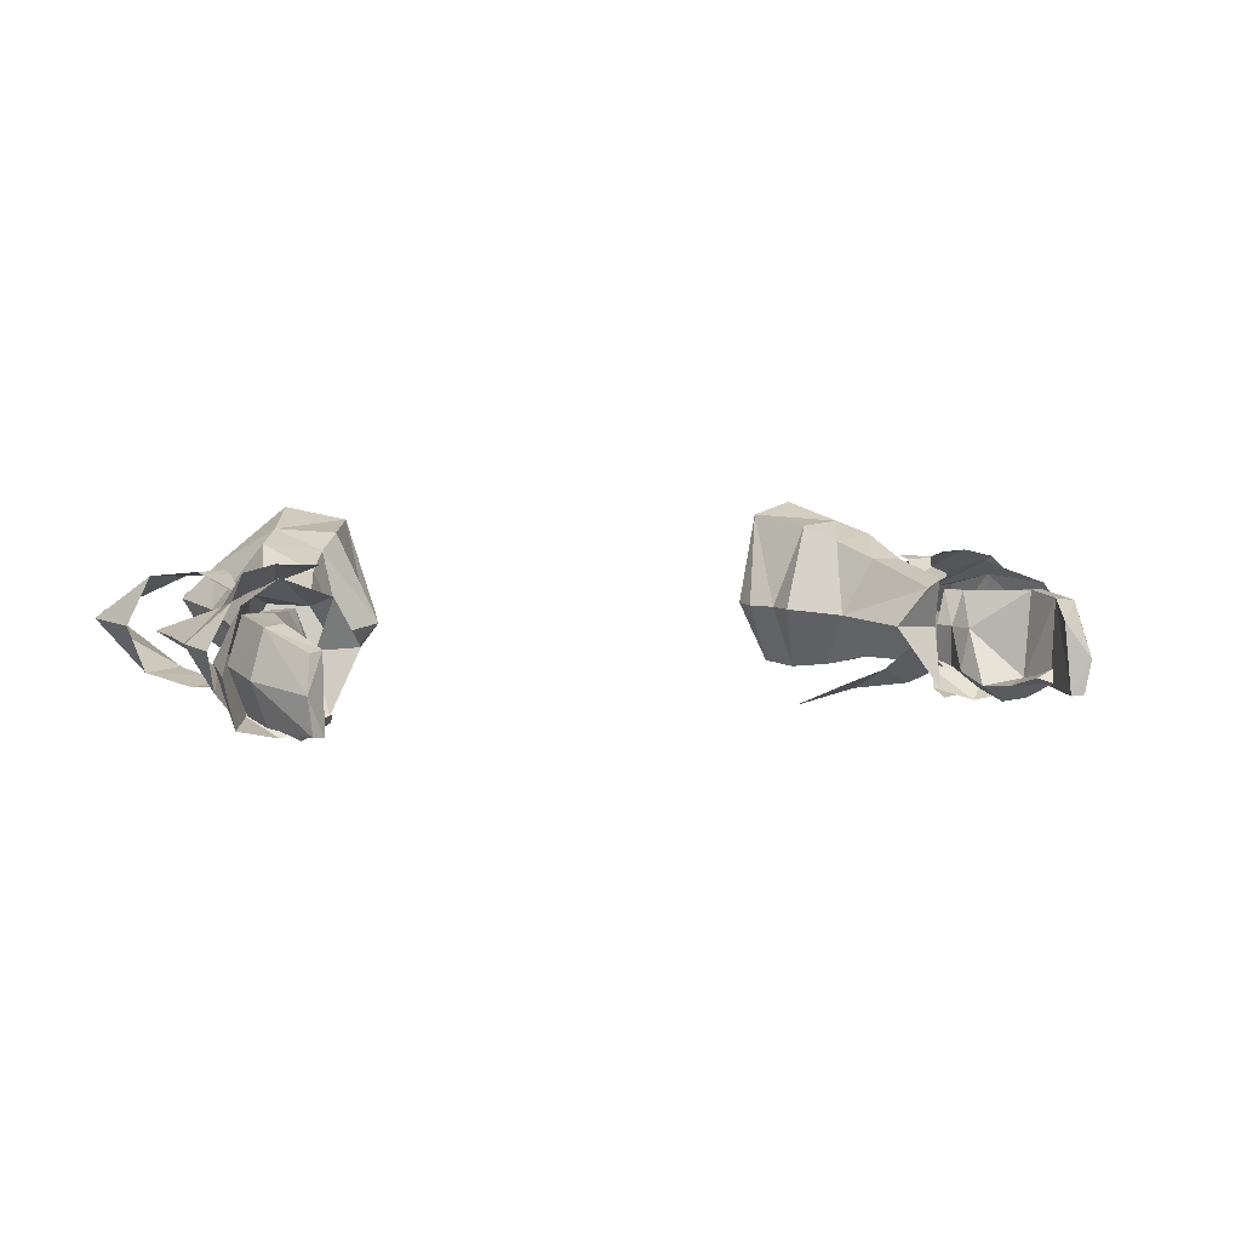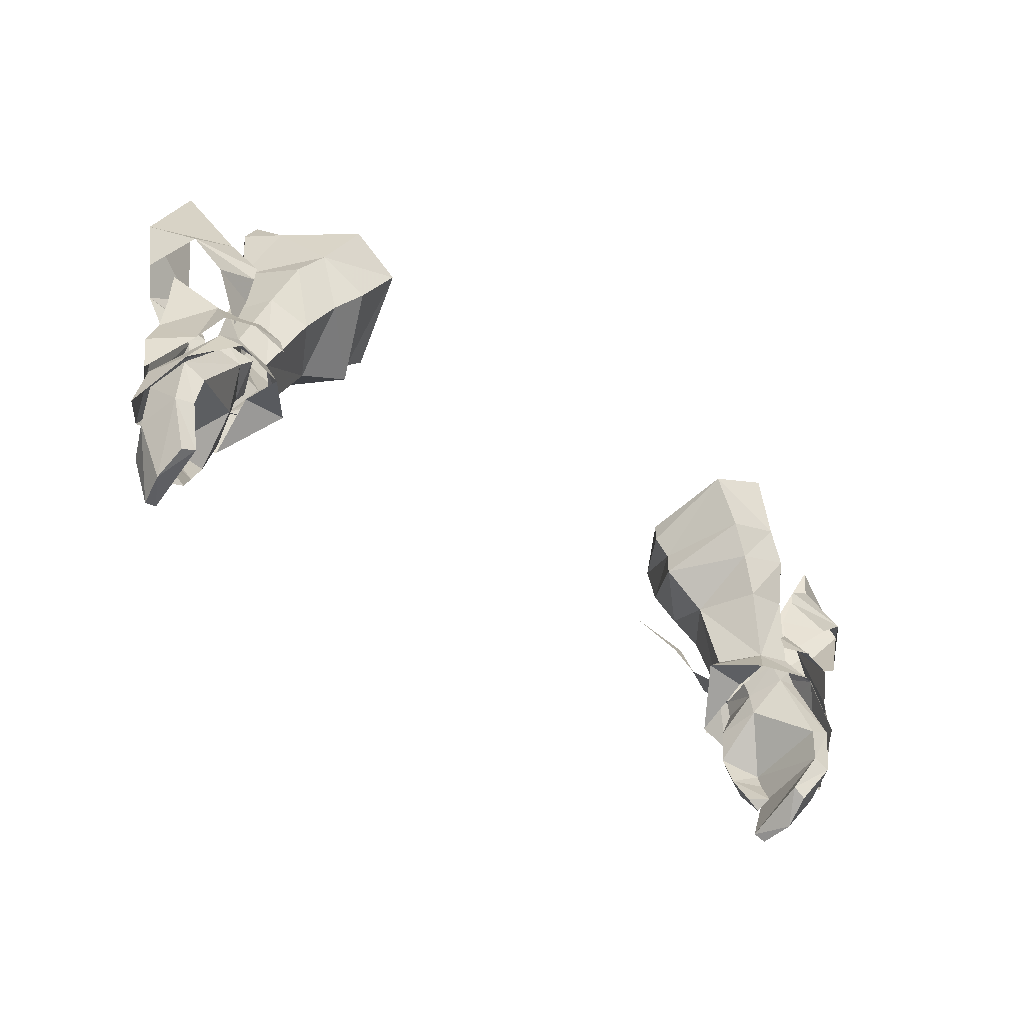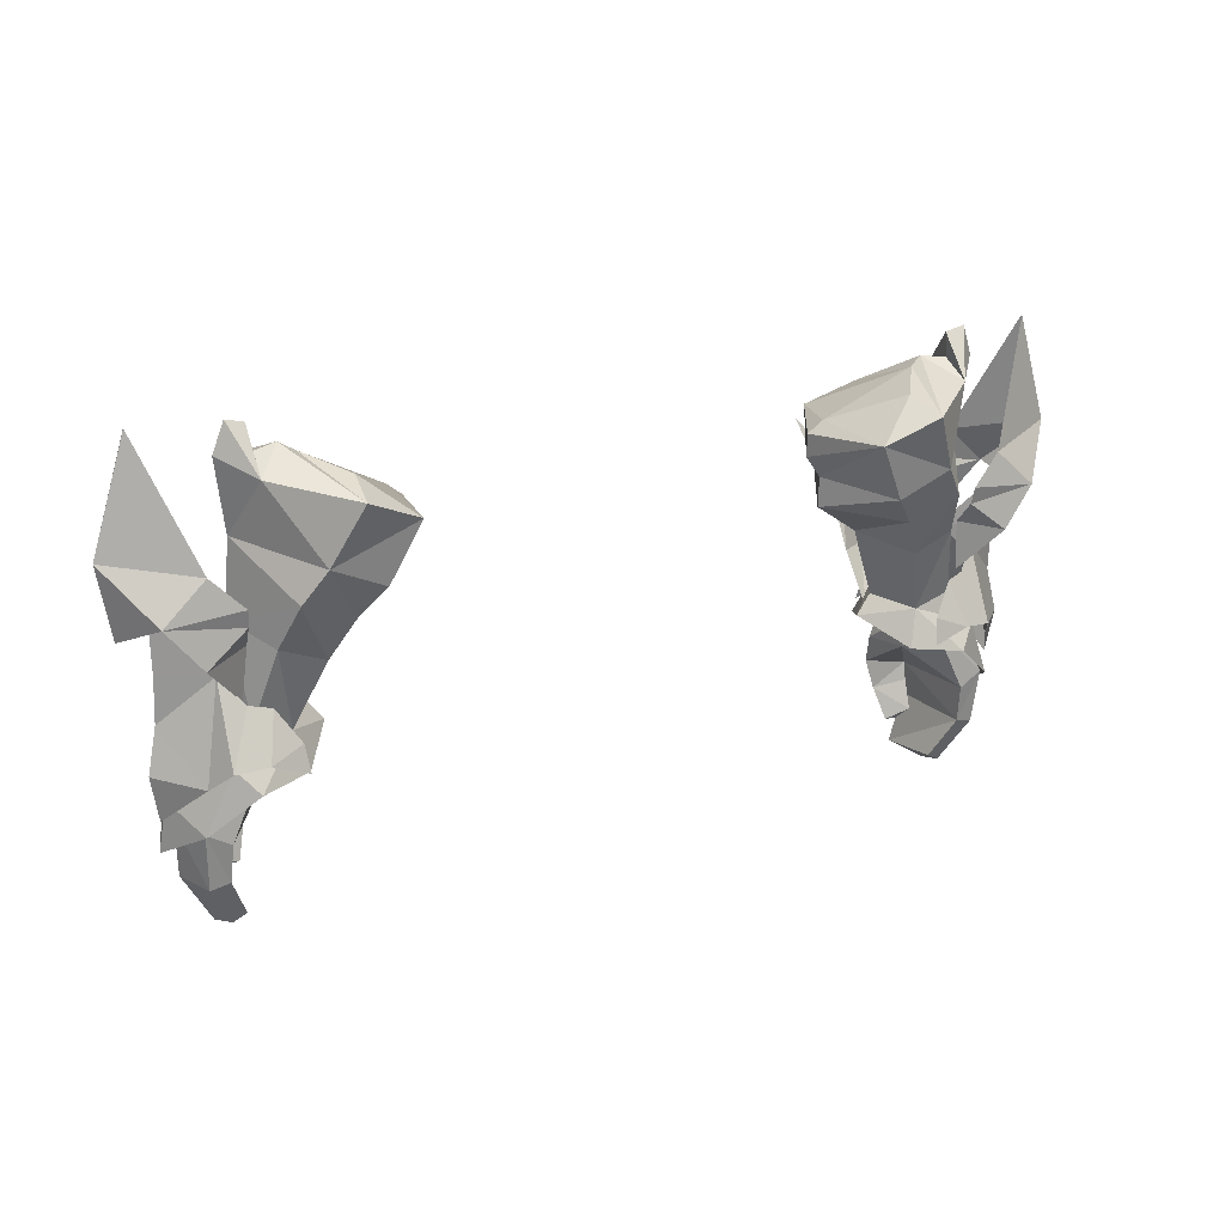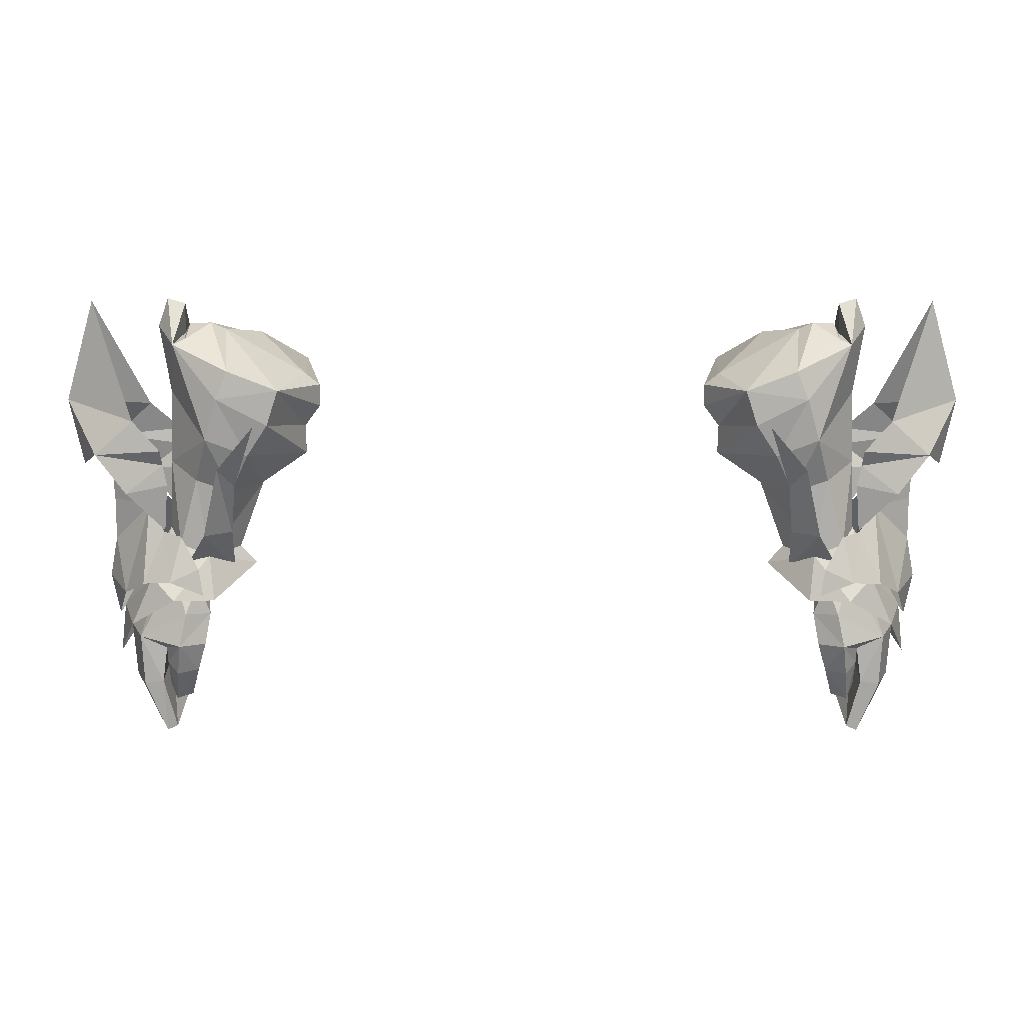
<metadata>
{"format":"obj","ext":"obj","renderer":"f3d","projection":"perspective","resolution":1024,"background":"white","views":[{"elev":4.3,"azim":155.1,"up":"+Y"},{"elev":-56.5,"azim":144.9,"up":"+Z"},{"elev":19.4,"azim":151.2,"up":"+Z"},{"elev":18.3,"azim":0.1,"up":"+Z"}]}
</metadata>
<code>
g robber_glove_male_37730
v 17.02 5.525 49.8
v 18.9 5.651 50.49
v 20.13 6.235 48.79
v 19.1 7.009 47.58
v 17.1 1.503 50.34
v 18.95 -0.4388 48.28
v 20.24 0.5134 49.37
v 18.74 1.78 50.91
v 19.59 3.783 51.28
v 20.71 3.524 49.7
v 16.45 6.051 47.86
v 14.72 3.556 49.21
v 15.59 3.428 50.25
v 22.44 3.36 46.69
v 21.45 5.907 45.61
v 16.77 0.2117 48.1
v 21.46 0.2113 46.67
v 18.83 7.564 49.14
v 18.24 6.577 51.46
v 19.32 6.181 51.64
v 20.45 7.195 48.93
v 21.25 5.938 47.88
v 20.38 5.388 52.94
v 22.82 3.898 50.57
v 19.15 -0.1468 49.28
v 20.73 0.3466 49.05
v 19.58 1.454 51.78
v 18.56 0.9307 51.63
v 22.07 1.82 47.97
v 20.55 2.439 53.03
v 16.17 -0.4149 55.96
v 15.29 0.04698 54.88
v 15.68 1.031 51.91
v 17.16 0.2269 51.92
v 15.85 2.774 49.1
v 18.21 1.237 50.08
v -17.15 5.525 49.8
v -19.22 7.009 47.58
v -20.25 6.235 48.79
v -19.03 5.651 50.49
v -17.23 1.503 50.34
v -18.87 1.78 50.91
v -20.37 0.5134 49.37
v -19.08 -0.4388 48.28
v -20.83 3.524 49.7
v -19.72 3.783 51.28
v -15.71 3.428 50.25
v -14.85 3.556 49.21
v -16.58 6.05 47.86
v -21.58 5.907 45.61
v -22.57 3.36 46.69
v -16.9 0.2116 48.1
v -21.59 0.2113 46.67
v -18.96 7.564 49.14
v -20.58 7.195 48.93
v -19.45 6.181 51.64
v -18.37 6.577 51.46
v -21.38 5.938 47.88
v -22.95 3.898 50.57
v -20.51 5.388 52.94
v -19.28 -0.1468 49.28
v -18.69 0.9306 51.63
v -19.71 1.454 51.78
v -20.86 0.3466 49.05
v -22.2 1.82 47.97
v -20.67 2.439 53.03
v -16.3 -0.415 55.96
v -17.29 0.2269 51.92
v -15.8 1.031 51.91
v -15.42 0.04695 54.88
v -15.98 2.774 49.1
v -18.34 1.236 50.08
v 22.74 2.967 43.97
v 16.98 3.488 49.08
v 16.97 7.502 48.41
v 17.14 7.195 49.78
v 22.91 4.142 55.83
v 22.79 4.047 52.95
v 23.32 4.081 48.26
v 22.89 3.929 45.95
v 17.29 -0.2656 48.55
v 17.53 0.09242 50
v 19.3 6.967 56.32
v 23.1 6.776 55.95
v 19.26 6.757 55.43
v 19.34 5.691 51.65
v 19.08 5.881 54.32
v 21.33 7.026 53.82
v 20.92 6.607 57.91
v 23.5 4.671 64.35
v 25.22 4.623 58.64
v 24.48 4.467 54.9
v 19.61 1.49 56.49
v 19.53 1.799 55.59
v 23.36 2.087 56.1
v 19.57 1.687 51.78
v 21.63 1.503 53.99
v 19.32 1.632 54.45
v 21.17 2.134 58.05
v 23.5 4.639 64.35
v 13.93 -1.602 58.76
v -22.87 2.967 43.97
v -17.11 3.488 49.08
v -17.1 7.502 48.41
v -17.27 7.194 49.78
v -22.92 4.047 52.95
v -23.03 4.142 55.83
v -23.02 3.929 45.95
v -23.45 4.081 48.26
v -17.42 -0.2657 48.55
v -17.66 0.09239 50
v -19.43 6.967 56.32
v -19.38 6.757 55.43
v -23.23 6.776 55.95
v -19.47 5.691 51.65
v -21.45 7.026 53.82
v -19.21 5.881 54.32
v -21.05 6.607 57.91
v -25.35 4.623 58.64
v -23.63 4.671 64.35
v -24.61 4.467 54.9
v -19.74 1.49 56.49
v -23.49 2.087 56.1
v -19.66 1.799 55.59
v -19.7 1.686 51.78
v -19.44 1.632 54.45
v -21.76 1.503 53.99
v -21.3 2.134 58.05
v -23.63 4.639 64.35
v -14.06 -1.602 58.76
f 1 2 3
f 3 4 1
f 5 6 7
f 7 8 5
f 3 2 9
f 9 10 3
f 1 11 12
f 12 13 1
f 3 10 14
f 14 15 3
f 9 8 7
f 7 10 9
f 5 13 12
f 12 16 5
f 14 10 7
f 7 17 14
f 18 19 20
f 20 21 18
f 22 21 23
f 23 24 22
f 25 26 27
f 27 28 25
f 29 24 30
f 30 26 29
f 31 32 33
f 33 34 31
f 35 36 34
f 34 33 35
f 37 38 39
f 39 40 37
f 41 42 43
f 43 44 41
f 39 45 46
f 46 40 39
f 37 47 48
f 48 49 37
f 39 50 51
f 51 45 39
f 46 45 43
f 43 42 46
f 41 52 48
f 48 47 41
f 51 53 43
f 43 45 51
f 54 55 56
f 56 57 54
f 58 59 60
f 60 55 58
f 61 62 63
f 63 64 61
f 65 64 66
f 66 59 65
f 67 68 69
f 69 70 67
f 71 69 68
f 68 72 71
f 15 14 73
f 17 7 6
f 17 73 14
f 6 5 16
f 15 4 3
f 1 4 11
f 12 11 74
f 12 74 16
f 75 76 18
f 23 77 78
f 22 79 80
f 22 24 79
f 24 23 78
f 18 76 19
f 21 20 23
f 81 25 82
f 30 78 77
f 29 80 79
f 29 79 24
f 24 78 30
f 25 28 82
f 26 30 27
f 83 84 85
f 86 87 88
f 89 90 91
f 84 89 91
f 84 91 92
f 88 87 85
f 84 83 89
f 85 84 88
f 93 94 95
f 96 97 98
f 99 91 100
f 95 91 99
f 95 92 91
f 97 94 98
f 95 99 93
f 94 97 95
f 32 31 101
f 50 102 51
f 53 44 43
f 53 51 102
f 44 52 41
f 50 39 38
f 37 49 38
f 48 103 49
f 48 52 103
f 104 54 105
f 60 106 107
f 58 108 109
f 58 109 59
f 59 106 60
f 54 57 105
f 55 60 56
f 110 111 61
f 66 107 106
f 65 109 108
f 65 59 109
f 59 66 106
f 61 111 62
f 64 63 66
f 112 113 114
f 115 116 117
f 118 119 120
f 114 119 118
f 114 121 119
f 116 113 117
f 114 118 112
f 113 116 114
f 122 123 124
f 125 126 127
f 128 129 119
f 123 128 119
f 123 119 121
f 127 126 124
f 123 122 128
f 124 123 127
f 70 130 67
g robber_glove_male_37730
v 18.02 6.85 54.22
v 18.9 5.651 50.49
v 17.02 5.525 49.8
v 15.74 6.962 53.38
v 15.59 3.428 50.25
v 14.18 3.85 53.99
v 19.44 4.325 55.09
v 19.59 3.783 51.28
v 17.72 2.011 54.64
v 15.7 1.536 54.12
v 17.1 1.503 50.34
v 18.74 1.78 50.91
v 16.97 1.074 57.25
v 19.32 4.837 59.08
v 17.36 8.205 56.51
v 16.26 8.888 58.19
v 18.37 6.9 61.94
v 14.65 7.856 55.42
v 13.45 8.685 56.94
v 14.65 0.9672 56.38
v 18.87 3.234 62.18
v 16.28 1.062 59.59
v 13.46 0.7253 58.2
v 11.7 4.188 57.25
v 11.68 4.152 55.67
v 12.82 0.9266 60.13
v 10.85 4.23 58.4
v 15.62 1.322 61.11
v 11.98 9.253 59.97
v 14.83 9.915 61.21
v 14.83 9.915 61.21
v 14.46 7.719 61.92
v 16.18 5.355 62.61
v 16.92 5.043 63.03
v 18.21 3.693 62.41
v 18.43 5.233 62.41
v 18.17 5.512 62.9
v 18.21 3.693 62.41
v 18.87 3.234 62.18
v 12.82 0.9266 60.13
v 15.62 1.322 61.11
v 11.64 4.441 60.24
v 11.98 9.253 59.97
v 18.94 1.763 50.19
v 17.56 1.653 49.68
v 17.84 1.398 48.73
v 19.2 1.582 49.26
v 19.31 5.352 49.98
v 19.74 3.613 50.31
v 20.08 3.566 49.48
v 19.69 5.238 49.16
v 17.58 3.553 48.37
v 17.19 3.617 49.19
v 17.81 5.489 49.46
v 18.41 5.422 48.58
v 17.58 3.553 48.37
v 17.19 3.617 49.19
v 21.39 5.558 45.59
v 20.13 5.614 44.88
v 21.2 1.017 45.59
v 22.11 3.309 45.47
v 17.19 1.302 46.9
v 17.47 0.6678 45.27
v 18.79 -0.222 45.43
v 18.44 0.3792 47.16
v 19.03 0.1444 43.63
v 19.75 1.209 43.93
v 19.74 1.042 44.88
v 17.95 0.7758 43.65
v 17.47 0.6678 45.27
v 19.74 1.042 44.88
v 19.75 1.209 43.93
v 19.31 1.061 41.73
v 19.74 1.712 42.4
v 19.74 1.712 42.4
v 18.44 1.336 41.91
v 20.23 5.298 42.89
v 21.22 5.174 42.65
v 21.88 2.89 42.57
v 19.21 4.287 40.7
v 19.91 4.189 40.32
v 20.19 2.429 39.75
v 20.01 0.741 42.94
v 21.06 0.7725 42.76
v 19.3 0.5472 40.22
v 19.9 0.62 39.92
v 19.3 0.5472 40.22
v 20.01 0.741 42.94
v 19.74 1.042 44.88
v 19.21 4.287 40.7
v 19.91 4.189 40.32
v 20.19 2.429 39.75
v 19.3 0.5472 40.22
v 17.95 0.7758 43.65
v 18.44 1.336 41.91
v -18.15 6.85 54.22
v -15.87 6.962 53.38
v -17.15 5.525 49.8
v -19.03 5.651 50.49
v -14.31 3.85 53.99
v -15.71 3.428 50.25
v -19.72 3.783 51.28
v -19.57 4.325 55.09
v -17.85 2.011 54.64
v -18.87 1.78 50.91
v -17.23 1.503 50.34
v -15.83 1.536 54.12
v -17.1 1.074 57.25
v -19.45 4.837 59.08
v -17.49 8.205 56.51
v -16.39 8.888 58.19
v -18.5 6.9 61.94
v -14.78 7.856 55.42
v -13.58 8.685 56.94
v -14.78 0.9672 56.38
v -19 3.234 62.18
v -16.41 1.062 59.59
v -13.59 0.7253 58.2
v -11.8 4.152 55.67
v -11.83 4.188 57.25
v -10.98 4.23 58.4
v -12.95 0.9265 60.13
v -15.75 1.322 61.11
v -14.96 9.915 61.21
v -12.1 9.253 59.97
v -14.96 9.915 61.21
v -17.05 5.043 63.03
v -16.31 5.355 62.61
v -14.59 7.719 61.92
v -18.34 3.693 62.41
v -18.55 5.233 62.41
v -19 3.234 62.18
v -18.34 3.693 62.41
v -18.3 5.512 62.9
v -12.95 0.9265 60.13
v -11.77 4.441 60.24
v -15.75 1.322 61.11
v -12.1 9.253 59.97
v -19.07 1.763 50.19
v -19.33 1.582 49.26
v -17.97 1.398 48.73
v -17.69 1.653 49.68
v -19.44 5.352 49.98
v -19.82 5.238 49.16
v -20.21 3.566 49.48
v -19.87 3.613 50.31
v -17.7 3.553 48.37
v -17.32 3.617 49.19
v -17.94 5.489 49.46
v -17.32 3.617 49.19
v -17.7 3.553 48.37
v -18.54 5.422 48.58
v -21.52 5.558 45.59
v -20.26 5.614 44.88
v -21.33 1.017 45.59
v -22.24 3.309 45.47
v -17.32 1.302 46.9
v -18.57 0.3792 47.16
v -18.92 -0.222 45.43
v -17.59 0.6677 45.27
v -19.87 1.042 44.88
v -19.88 1.209 43.93
v -19.16 0.1444 43.63
v -18.07 0.7757 43.65
v -19.88 1.209 43.93
v -19.87 1.042 44.88
v -17.59 0.6677 45.27
v -19.86 1.712 42.4
v -19.44 1.061 41.73
v -19.86 1.712 42.4
v -18.57 1.336 41.91
v -20.35 5.298 42.89
v -21.35 5.174 42.65
v -22 2.89 42.57
v -19.34 4.287 40.7
v -20.04 4.189 40.32
v -20.32 2.429 39.75
v -21.19 0.7724 42.76
v -20.14 0.7409 42.94
v -20.03 0.62 39.92
v -19.42 0.5472 40.22
v -20.14 0.7409 42.94
v -19.42 0.5472 40.22
v -19.87 1.042 44.88
v -19.34 4.287 40.7
v -19.42 0.5472 40.22
v -20.32 2.429 39.75
v -20.04 4.189 40.32
v -18.57 1.336 41.91
v -18.07 0.7757 43.65
v 19.34 5.3 64.37
v 19.91 5.203 62.81
v 19.34 5.3 64.37
v 18.35 5.158 64.11
v 10.83 4.317 59.62
v 10.83 4.317 59.62
v 18.37 6.9 61.94
v 18.43 5.233 62.41
v 17.72 3.527 46.96
v 17.19 1.302 46.9
v 17.58 3.553 48.37
v 17.72 3.527 46.96
v 19.31 1.061 41.73
v 19.9 0.62 39.92
v -20.04 5.203 62.81
v -19.47 5.3 64.37
v -19.47 5.3 64.37
v -18.48 5.158 64.11
v -10.96 4.316 59.62
v -10.96 4.316 59.62
v -18.5 6.9 61.94
v -18.55 5.233 62.41
v -17.85 3.527 46.96
v -17.32 1.302 46.9
v -17.85 3.527 46.96
v -17.7 3.553 48.37
v -19.44 1.061 41.73
v -20.03 0.62 39.92
f 131 132 133
f 133 134 131
f 133 135 136
f 136 134 133
f 132 131 137
f 137 138 132
f 139 140 141
f 141 142 139
f 141 140 136
f 136 135 141
f 142 138 137
f 137 139 142
f 143 139 137
f 137 144 143
f 145 144 137
f 137 131 145
f 146 147 144
f 144 145 146
f 134 148 145
f 145 131 134
f 146 145 148
f 148 149 146
f 143 150 140
f 140 139 143
f 151 152 143
f 143 144 151
f 153 154 155
f 155 150 153
f 150 143 152
f 152 153 150
f 154 153 156
f 156 157 154
f 152 158 156
f 156 153 152
f 146 149 159
f 159 160 146
f 161 162 163
f 163 164 161
f 159 149 154
f 154 157 159
f 158 152 151
f 151 165 158
f 166 167 168
f 168 169 166
f 170 171 163
f 163 172 170
f 162 173 172
f 172 163 162
f 174 175 176
f 176 177 174
f 178 179 180
f 180 181 178
f 182 176 175
f 175 183 182
f 174 177 180
f 180 179 174
f 184 185 186
f 186 187 184
f 178 181 185
f 185 184 178
f 188 189 185
f 185 181 188
f 190 191 180
f 180 177 190
f 192 193 194
f 194 195 192
f 194 196 197
f 197 198 194
f 199 200 201
f 201 202 199
f 197 196 203
f 203 204 197
f 205 206 199
f 199 202 205
f 207 189 188
f 188 208 207
f 208 188 191
f 191 209 208
f 210 207 208
f 208 211 210
f 208 209 212
f 212 211 208
f 190 198 213
f 213 214 190
f 213 215 216
f 216 214 213
f 216 212 209
f 209 214 216
f 207 210 217
f 217 218 207
f 209 191 190
f 190 214 209
f 219 189 207
f 207 218 219
f 220 221 222
f 222 223 220
f 203 196 224
f 224 225 203
f 194 193 224
f 224 196 194
f 181 180 191
f 191 188 181
f 226 227 228
f 228 229 226
f 228 227 230
f 230 231 228
f 229 232 233
f 233 226 229
f 234 235 236
f 236 237 234
f 236 231 230
f 230 237 236
f 235 234 233
f 233 232 235
f 238 239 233
f 233 234 238
f 240 226 233
f 233 239 240
f 241 240 239
f 239 242 241
f 227 226 240
f 240 243 227
f 241 244 243
f 243 240 241
f 238 234 237
f 237 245 238
f 246 239 238
f 238 247 246
f 248 245 249
f 249 250 248
f 245 248 247
f 247 238 245
f 250 251 252
f 252 248 250
f 247 248 252
f 252 253 247
f 241 254 255
f 255 244 241
f 256 257 258
f 258 259 256
f 255 251 250
f 250 244 255
f 253 260 246
f 246 247 253
f 261 262 263
f 263 264 261
f 265 266 258
f 258 267 265
f 259 258 266
f 266 268 259
f 269 270 271
f 271 272 269
f 273 274 275
f 275 276 273
f 277 278 272
f 272 271 277
f 269 276 275
f 275 270 269
f 279 280 281
f 281 282 279
f 273 279 282
f 282 274 273
f 283 274 282
f 282 284 283
f 285 270 275
f 275 286 285
f 287 288 289
f 289 290 287
f 289 291 292
f 292 293 289
f 294 295 296
f 296 297 294
f 292 298 299
f 299 293 292
f 300 295 294
f 294 301 300
f 302 303 283
f 283 284 302
f 303 304 286
f 286 283 303
f 305 306 303
f 303 302 305
f 303 306 307
f 307 304 303
f 285 308 309
f 309 291 285
f 309 308 310
f 310 311 309
f 310 308 304
f 304 307 310
f 302 312 313
f 313 305 302
f 304 308 285
f 285 286 304
f 314 312 302
f 302 284 314
f 315 316 317
f 317 318 315
f 299 319 320
f 320 293 299
f 289 293 320
f 320 290 289
f 274 283 286
f 286 275 274
f 155 154 149
f 147 321 322
f 148 136 155
f 134 136 148
f 155 149 148
f 151 322 323
f 150 155 136
f 140 150 136
f 324 151 323
f 321 147 324
f 164 171 168
f 160 147 146
f 159 157 325
f 173 326 172
f 163 171 164
f 173 162 161
f 170 172 326
f 156 325 157
f 161 164 327
f 168 167 164
f 164 167 327
f 327 167 166
f 147 322 144
f 151 144 322
f 147 328 324
f 324 328 151
f 329 185 189
f 190 195 194
f 177 176 195
f 176 192 195
f 176 182 192
f 330 331 332
f 190 194 198
f 332 200 330
f 205 333 206
f 189 219 329
f 332 201 200
f 185 329 186
f 222 334 223
f 177 195 190
f 249 244 250
f 242 335 336
f 243 249 230
f 227 243 230
f 249 243 244
f 246 337 335
f 245 230 249
f 237 230 245
f 338 337 246
f 336 338 242
f 257 263 267
f 254 241 242
f 255 339 251
f 268 266 340
f 258 257 267
f 268 256 259
f 265 340 266
f 252 251 339
f 256 341 257
f 263 257 264
f 257 341 264
f 341 261 264
f 242 239 335
f 246 335 239
f 242 338 342
f 338 246 342
f 343 284 282
f 285 289 288
f 270 288 271
f 271 288 287
f 271 287 277
f 344 345 346
f 285 291 289
f 345 344 297
f 300 301 347
f 284 343 314
f 345 297 296
f 282 281 343
f 317 316 348
f 270 285 288

</code>
